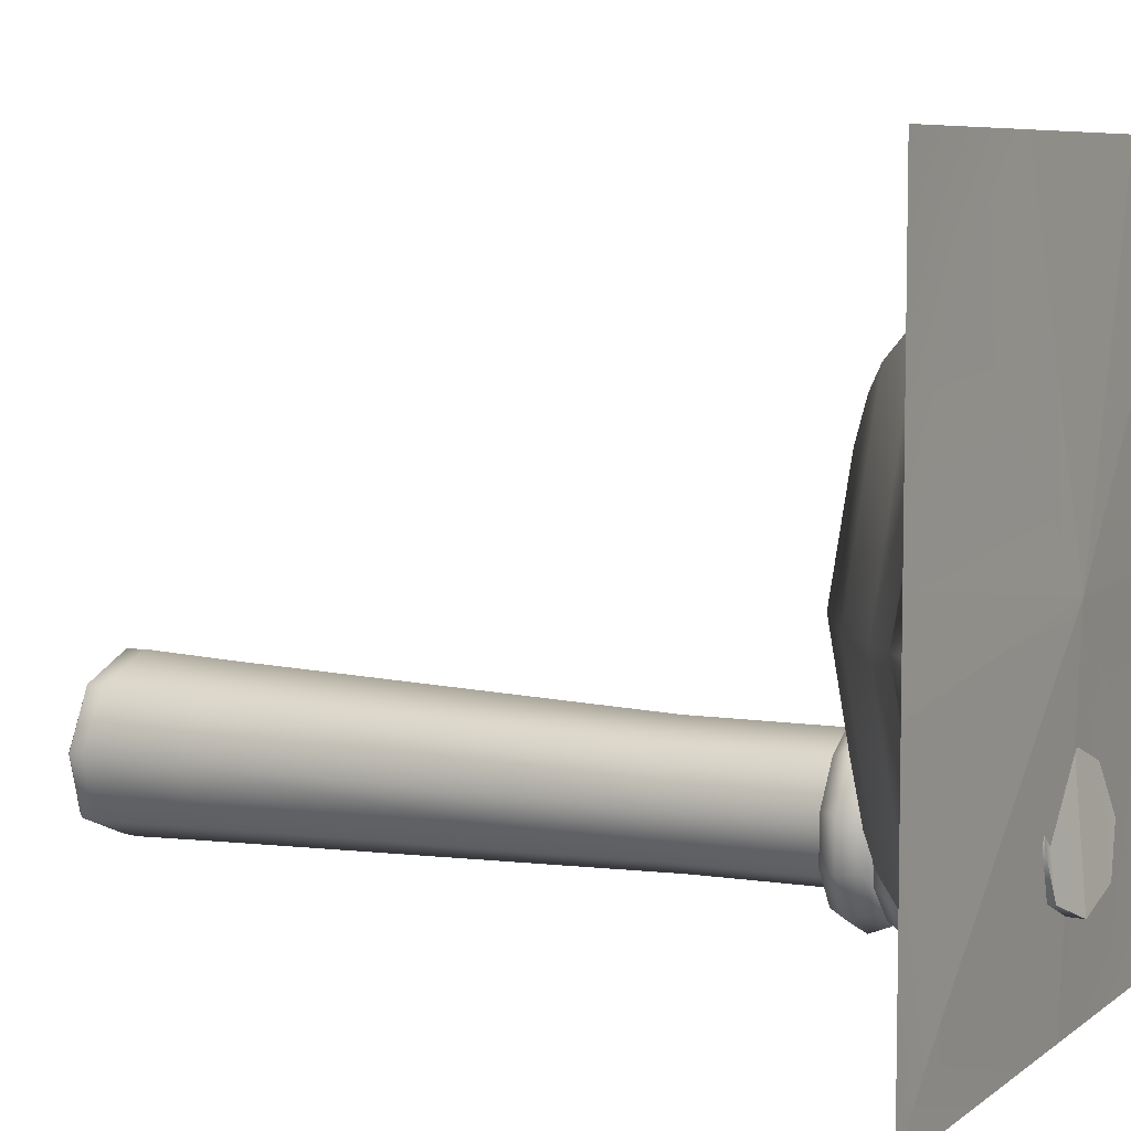
<metadata>
{"format":"obj","ext":"obj","renderer":"f3d","projection":"perspective","resolution":1024,"background":"white","views":[{"elev":6.9,"azim":-63.2,"up":"+Z"}]}
</metadata>
<code>
o model_1690
v 0 0.01 -0.4801
v 0.3426 0.01 -0.3426
v 0.3697 0.002 -0.3697
v 0 0 -0.499
v 0.0884 0.2177 -0.0884
v 0 0.232 1.141e-07
v 0.1311 0.2177 1.141e-07
v 0 0 0.499
v 0 0.01 0.4801
v -0.1493 0 0.499
v -0.499 0 0
v 0 -0.02 0
v -0.499 0 0.06338
v -0.3679 0.002 0.3679
v -0.3426 0.01 0.3426
v -0.499 0 0.06338
v 0.4801 0.01 0
v 0.499 0 0
v 0 0.2177 0.1311
v -0.0884 0.2177 0.0884
v 0 0.2177 -0.1311
v -0.0884 0.2177 -0.0884
v -0.1311 0.2177 1.141e-07
v 0 0.1827 -0.2363
v -0.1664 0.1827 -0.1664
v 0.2363 0.1827 1.15e-07
v 0.1664 0.1827 -0.1664
v 0.0884 0.2177 0.0884
v 0 0.1827 0.2363
v 0.1664 0.1827 0.1664
v -0.2363 0.1827 1.15e-07
v -0.1664 0.1827 0.1664
v 0 0.1421 -0.3216
v 0 0.1134 -0.3707
v -0.2645 0.1134 -0.2645
v -0.2295 0.1421 -0.2295
v 0.3216 0.1421 1.15e-07
v 0.3707 0.1134 1.15e-07
v 0.2645 0.1134 -0.2645
v 0.2295 0.1421 -0.2295
v 0.2295 0.1421 0.2295
v 0 0.1421 0.3216
v 0 0.1134 0.3707
v 0.2645 0.1134 0.2645
v -0.3216 0.1421 1.15e-07
v -0.3707 0.1134 1.15e-07
v -0.2645 0.1134 0.2645
v -0.2295 0.1421 0.2295
v 0 0.05876 -0.4337
v -0.3426 0.01 -0.3426
v -0.3095 0.05876 -0.3095
v -0.4337 0.05876 1.147e-07
v -0.4801 0.02 0
v -0.3095 0.05876 0.3095
v 0.3095 0.05876 0.3095
v 0 0.05876 0.4337
v 0 0.01 0.4801
v 0.3426 0.01 0.3426
v 0.4337 0.05876 1.147e-07
v 0.3095 0.05876 -0.3095
v 0.2168 0 0.499
v 0.4001 0.002 0.4001
v 0 0 -0.499
v -0.4206 0.002 -0.4206
v -0.499 0 0
v -0.499 0 -0.0634
v 0.499 0 0
v 0 -0.02 0
v -0.1493 0 0.499
v -0.3695 0 0.3695
v 0 0 -0.499
v 0.3681 0 -0.3681
v 0 -0.02 0
v 0.499 0 0
v 0 -0.02 0
v 0.3681 0 -0.3681
v 0.499 0 0.499
v 0.499 0 -0.499
v -0.499 0 -0.499
v -0.499 0 0.499
v -0.1493 0 0.499
v -0.499 0 0.499
v -0.499 0 0.06338
v -0.3695 0 0.3695
v -0.499 0 0.499
v 0 0 -0.499
v -0.4198 0 -0.4198
v -0.499 0 -0.499
v 0.499 0 -0.499
v 0.499 0 -0.499
v 0.499 0 0.499
v 0.3991 0 0.3991
v 0.499 0 0
v 0.499 0 0.499
v 0.2168 0 0.499
v 0.3991 0 0.3991
v 0 -0.02 0
v 0.2168 0 0.499
v 0 0 0.499
v -0.1493 0 0.499
v 0 -0.02 0
v 0 -0.02 0
v 0 -0.02 0
v -0.499 0 -0.0634
v 0.2168 0 0.499
v 0.2168 0 0.499
v -0.499 0 -0.499
v -0.4198 0 -0.4198
v -0.499 0 -0.0634
v -0.499 0 0
v 0 -0.02 0
v 0 -0.02 0
v 0.00364 0.4589 -0.1661
v 0.003733 1.076 -0.1449
v -0.07561 1.073 -0.1783
v -0.06262 0.4673 -0.1935
v 0.08305 1.067 -0.1781
v 0.0699 0.449 -0.1935
v 0.1167 1.068 -0.257
v 0.09734 0.4438 -0.2598
v 0.08305 1.07 -0.3419
v 0.1167 1.068 -0.257
v 0.09734 0.4438 -0.2598
v 0.0699 0.443 -0.326
v 0.003744 1.07 -0.3753
v 0.00364 0.4519 -0.3535
v -0.07559 1.076 -0.3415
v -0.06262 0.4613 -0.326
v -0.1103 1.08 -0.2576
v -0.09006 0.4615 -0.2598
v 0.07167 -0.03603 -0.3278
v 0.07167 -0.01929 -0.1917
v 0.00364 -0.01227 -0.1636
v 0.00364 -0.02902 -0.356
v -0.06439 -0.01674 -0.3278
v 0.00364 -0.02902 -0.356
v 0.00364 -0.01227 -0.1636
v -0.06439 0 -0.1917
v -0.09257 -0.01151 -0.2598
v 0.003655 1.241 -0.1539
v 0.07849 1.227 -0.1849
v 0.0829 1.236 -0.3377
v 0.003676 1.247 -0.3705
v 0.003655 1.241 -0.1539
v 0.003676 1.247 -0.3705
v -0.07555 1.252 -0.3377
v -0.07118 1.243 -0.1849
v -0.1084 1.244 -0.2584
v 0.1157 1.229 -0.2584
v 0.09985 -0.0308 -0.2598
v 0.004164 0.2298 -0.1647
v 0.07001 0.2191 -0.192
v 0.09729 0.2086 -0.2578
v 0.09729 0.2086 -0.2578
v 0.07001 0.2048 -0.3237
v 0.004164 0.2148 -0.351
v -0.06168 0.2285 -0.3237
v -0.08896 0.2319 -0.2578
v -0.06168 0.2428 -0.192
v 0.00364 -0.01227 -0.1636
v 0.07167 -0.01929 -0.1917
v 0.09985 -0.0308 -0.2598
v 0.09985 -0.0308 -0.2598
v 0.07167 -0.03603 -0.3278
v 0.00364 -0.02902 -0.356
v -0.06439 -0.01674 -0.3278
v -0.09257 -0.01151 -0.2598
v -0.06439 0 -0.1917
v 0.003676 1.247 -0.3705
v 0.0829 1.236 -0.3377
v 0.08546 1.231 -0.3451
v 0.003761 1.241 -0.3798
v 0.1157 1.229 -0.2584
v 0.1203 1.224 -0.2562
v 0.1157 1.229 -0.2584
v 0.07849 1.227 -0.1849
v 0.08547 1.219 -0.175
v 0.1203 1.224 -0.2562
v 0.003655 1.241 -0.1539
v 0.003744 1.233 -0.1407
v -0.07801 1.236 -0.1752
v -0.07118 1.243 -0.1849
v -0.1084 1.244 -0.2584
v -0.1142 1.239 -0.257
v -0.07555 1.252 -0.3377
v -0.07799 1.247 -0.3447
v 0.08663 1.192 -0.174
v 0.003744 1.205 -0.1391
v -0.07914 1.211 -0.1742
v -0.1158 1.218 -0.257
v -0.07914 1.226 -0.3458
v 0.00376 1.222 -0.3813
v 0.08664 1.205 -0.3462
v 0.1219 1.202 -0.2562
v 0.1219 1.202 -0.2562
v 0.07177 0.2345 -0.3141
v 0.09051 0.2311 -0.2727
v 0.1041 0.2401 -0.2747
v 0.08247 0.2432 -0.3225
v 0.03484 0.2376 -0.3405
v 0.07177 0.2345 -0.3141
v 0.08247 0.2432 -0.3225
v 0.03979 0.246 -0.3531
v -0.01038 0.2395 -0.3449
v -0.01247 0.2478 -0.3582
v -0.05177 0.2398 -0.3262
v -0.06031 0.2481 -0.3365
v -0.07826 0.2383 -0.2892
v -0.09091 0.2468 -0.2938
v -0.08273 0.2355 -0.244
v -0.09607 0.2442 -0.2416
v -0.06399 0.2322 -0.2027
v -0.07441 0.2411 -0.1938
v -0.02707 0.2291 -0.1763
v -0.06399 0.2322 -0.2027
v -0.07441 0.2411 -0.1938
v -0.03173 0.2383 -0.1632
v 0.01815 0.2272 -0.1718
v 0.02053 0.2365 -0.1581
v 0.05955 0.2269 -0.1906
v 0.06837 0.2363 -0.1798
v 0.08603 0.2283 -0.2275
v 0.09897 0.2376 -0.2225
v 0.1007 0.2347 -0.3377
v 0.1274 0.2307 -0.2787
v 0.1388 0.2065 -0.2816
v 0.1095 0.2109 -0.3462
v 0.04805 0.2383 -0.3753
v 0.1007 0.2347 -0.3377
v 0.1095 0.2109 -0.3462
v 0.05178 0.2149 -0.3875
v -0.01638 0.2405 -0.3816
v -0.01889 0.2174 -0.3944
v -0.07537 0.2409 -0.3549
v -0.08358 0.2177 -0.3651
v -0.1131 0.2392 -0.3022
v -0.125 0.2159 -0.3074
v -0.1195 0.2359 -0.2378
v -0.1319 0.2123 -0.2368
v -0.09277 0.232 -0.1789
v -0.1027 0.2079 -0.1721
v -0.04016 0.2284 -0.1413
v -0.09277 0.232 -0.1789
v -0.1027 0.2079 -0.1721
v -0.04496 0.2039 -0.1308
v 0.02428 0.2261 -0.135
v 0.02571 0.2014 -0.1239
v 0.08327 0.2258 -0.1617
v 0.0904 0.201 -0.1533
v 0.121 0.2275 -0.2143
v 0.1318 0.2029 -0.211
v 0.09975 0.1834 -0.3393
v 0.1264 0.1795 -0.2804
v 0.1114 0.1711 -0.278
v 0.0879 0.1744 -0.3298
v 0.04713 0.187 -0.377
v 0.09975 0.1834 -0.3393
v 0.0879 0.1744 -0.3298
v 0.04167 0.1774 -0.3629
v -0.01731 0.1893 -0.3833
v -0.01493 0.1792 -0.3684
v -0.0763 0.1896 -0.3565
v -0.06674 0.1795 -0.3449
v -0.114 0.1879 -0.3039
v -0.09989 0.1781 -0.2987
v -0.1204 0.1847 -0.2395
v -0.1055 0.1754 -0.2421
v -0.0937 0.1807 -0.1806
v -0.08202 0.1721 -0.1904
v -0.04108 0.1772 -0.1429
v -0.0937 0.1807 -0.1806
v -0.08202 0.1721 -0.1904
v -0.03579 0.1691 -0.1573
v 0.02336 0.1749 -0.1366
v 0.02081 0.1672 -0.1517
v 0.08234 0.1746 -0.1634
v 0.07263 0.167 -0.1752
v 0.1201 0.1762 -0.216
v 0.1058 0.1684 -0.2215
v 0.0897 0.1799 -0.2742
v 0.07096 0.1833 -0.3155
v 0.07096 0.1833 -0.3155
v 0.03404 0.1863 -0.342
v -0.01118 0.1883 -0.3464
v -0.05258 0.1885 -0.3276
v -0.07906 0.1871 -0.2907
v -0.08353 0.1843 -0.2455
v -0.0648 0.1809 -0.2041
v -0.0648 0.1809 -0.2041
v -0.02787 0.1779 -0.1777
v 0.01735 0.1759 -0.1733
v 0.05875 0.1756 -0.1921
v 0.08523 0.1771 -0.229
v 0.07423 0.2061 -0.2708
v 0.07058 0.204 -0.2339
v 0.04895 0.203 -0.2038
v 0.01513 0.2032 -0.1884
v -0.0218 0.2046 -0.192
v -0.05196 0.2069 -0.2136
v -0.05196 0.2069 -0.2136
v -0.06726 0.2093 -0.2474
v -0.06361 0.2114 -0.2843
v -0.04197 0.2125 -0.3145
v -0.008162 0.2122 -0.3298
v 0.02877 0.2108 -0.3262
v 0.05893 0.2086 -0.3046
v 0.05893 0.2086 -0.3046
v 0.07423 0.2061 -0.2708
v 0.05893 0.2086 -0.3046
v 0.05893 0.2086 -0.3046
v 0.02877 0.2108 -0.3262
v -0.008162 0.2122 -0.3298
v -0.04197 0.2125 -0.3145
v -0.06361 0.2114 -0.2843
v -0.06726 0.2093 -0.2474
v -0.05196 0.2069 -0.2136
v -0.05196 0.2069 -0.2136
v -0.0218 0.2046 -0.192
v 0.01513 0.2032 -0.1884
v 0.04895 0.203 -0.2038
v 0.07058 0.204 -0.2339
v 0.07956 0.1612 -0.2175
v 0.04801 0.1599 -0.1848
v 0.05566 0.1681 -0.1727
v 0.09207 0.1687 -0.2106
v 0.09053 0.1641 -0.2616
v 0.07956 0.1612 -0.2175
v 0.09207 0.1687 -0.2106
v 0.1047 0.1713 -0.2616
v 0.07799 0.1679 -0.3052
v 0.09016 0.1753 -0.3119
v 0.04528 0.1716 -0.3365
v 0.05236 0.1795 -0.3481
v 0.001182 0.1742 -0.3473
v 0.00142 0.1829 -0.3606
v -0.0425 0.175 -0.3346
v -0.04901 0.1845 -0.3459
v -0.07405 0.1738 -0.3018
v -0.08541 0.1839 -0.3079
v -0.08502 0.1709 -0.2577
v -0.07405 0.1738 -0.3018
v -0.08541 0.1839 -0.3079
v -0.09804 0.1813 -0.257
v -0.07248 0.167 -0.2141
v -0.0835 0.1773 -0.2066
v -0.03977 0.1633 -0.1828
v -0.0457 0.1731 -0.1704
v 0.00433 0.1607 -0.172
v 0.005239 0.1697 -0.158
v 0.1121 0.1582 -0.1996
v 0.06721 0.1573 -0.1528
v 0.07203 0.1324 -0.1438
v 0.1213 0.1334 -0.195
v 0.1277 0.1615 -0.2624
v 0.1121 0.1582 -0.1996
v 0.1213 0.1334 -0.195
v 0.1383 0.1371 -0.2639
v 0.1097 0.1665 -0.3244
v 0.1187 0.1426 -0.332
v 0.06314 0.1717 -0.3691
v 0.06759 0.1483 -0.381
v 0.000333 0.1758 -0.3844
v -0.001296 0.1528 -0.3978
v -0.06185 0.1776 -0.3663
v -0.06949 0.1547 -0.3779
v -0.1067 0.1768 -0.3196
v -0.1187 0.1537 -0.3266
v -0.1223 0.1734 -0.2567
v -0.1067 0.1768 -0.3196
v -0.1187 0.1537 -0.3266
v -0.1358 0.15 -0.2577
v -0.1044 0.1685 -0.1947
v -0.1162 0.1445 -0.1897
v -0.05778 0.1633 -0.15
v -0.06505 0.1388 -0.1407
v 0.005027 0.1592 -0.1347
v 0.003837 0.1344 -0.1239
v 0.1089 0.1071 -0.2019
v 0.06402 0.1062 -0.1552
v 0.05553 0.09873 -0.1684
v 0.09495 0.09931 -0.2095
v 0.1245 0.1104 -0.2647
v 0.1089 0.1071 -0.2019
v 0.09495 0.09931 -0.2095
v 0.1086 0.1021 -0.2647
v 0.1066 0.1154 -0.3268
v 0.09288 0.1063 -0.3192
v 0.05996 0.1206 -0.3715
v 0.05194 0.1109 -0.3585
v -0.00285 0.1247 -0.3868
v -0.003225 0.1146 -0.3719
v -0.06503 0.1265 -0.3687
v -0.05784 0.1163 -0.356
v -0.1099 0.1257 -0.3219
v -0.09726 0.1158 -0.3149
v -0.1255 0.1223 -0.2591
v -0.1099 0.1257 -0.3219
v -0.09726 0.1158 -0.3149
v -0.1109 0.113 -0.2597
v -0.1076 0.1174 -0.197
v -0.09519 0.1087 -0.2052
v -0.06096 0.1121 -0.1524
v -0.05425 0.1042 -0.166
v 0.001844 0.1081 -0.137
v 0.0009198 0.1005 -0.1525
v 0.04467 0.1088 -0.1869
v 0.07623 0.1101 -0.2197
v 0.07623 0.1101 -0.2197
v 0.0872 0.113 -0.2638
v 0.07465 0.1168 -0.3073
v 0.04195 0.1205 -0.3387
v -0.002153 0.1231 -0.3495
v -0.04583 0.1239 -0.3367
v -0.07738 0.1227 -0.3039
v -0.07738 0.1227 -0.3039
v -0.08836 0.1198 -0.2599
v -0.07581 0.1159 -0.2163
v -0.04311 0.1122 -0.185
v 0.0009946 0.1096 -0.1742
v 0.03807 0.1359 -0.1996
v 0.002412 0.1368 -0.1892
v -0.0336 0.1391 -0.198
v -0.06031 0.1421 -0.2236
v -0.07058 0.145 -0.2591
v -0.06164 0.1472 -0.2951
v -0.06164 0.1472 -0.2951
v -0.03589 0.1479 -0.3219
v -0.000235 0.147 -0.3323
v 0.03577 0.1448 -0.3235
v 0.06249 0.1418 -0.2979
v 0.07275 0.1388 -0.2623
v 0.06381 0.1367 -0.2263
v 0.06381 0.1367 -0.2263
v 0.03807 0.1359 -0.1996
v 0.06381 0.1367 -0.2263
v 0.06381 0.1367 -0.2263
v 0.07275 0.1388 -0.2623
v 0.06249 0.1418 -0.2979
v 0.03577 0.1448 -0.3235
v -0.000235 0.147 -0.3323
v -0.03589 0.1479 -0.3219
v -0.06164 0.1472 -0.2951
v -0.06164 0.1472 -0.2951
v -0.07058 0.145 -0.2591
v -0.06031 0.1421 -0.2236
v -0.0336 0.1391 -0.198
v 0.002412 0.1368 -0.1892
g surface_000
f 83 112 84
f 83 84 85
f 108 111 109
f 107 108 109
f 16 53 110
f 16 15 53
f 52 53 15
f 50 53 52
f 66 53 50
f 65 53 66
f 14 15 16
f 81 15 14
f 81 57 15
f 57 54 15
f 52 15 54
f 46 52 54
f 51 52 46
f 50 52 51
f 14 16 80
f 81 14 80
f 106 58 57
f 55 57 58
f 55 56 57
f 57 56 54
f 56 47 54
f 46 54 47
f 45 46 47
f 35 46 45
f 51 46 35
f 58 59 55
f 55 59 38
f 55 38 44
f 44 56 55
f 44 43 56
f 56 43 47
f 43 48 47
f 45 47 48
f 58 17 59
f 59 17 2
f 59 2 60
f 38 59 60
f 38 60 39
f 37 38 39
f 44 38 37
f 44 37 41
f 41 43 44
f 67 17 58
f 67 58 62
f 67 62 77
f 77 62 61
f 61 62 58
f 105 9 8
f 8 9 10
f 104 12 11
f 11 12 13
f 96 95 103
f 94 95 96
f 93 92 102
f 91 92 93
f 86 101 87
f 86 87 88
f 97 99 100
f 97 98 99
f 74 76 90
f 74 75 76
f 89 72 71
f 71 72 73
f 70 69 82
f 68 69 70
f 41 42 43
f 30 42 41
f 30 29 42
f 42 29 32
f 42 32 48
f 43 42 48
f 41 26 30
f 30 26 7
f 30 7 28
f 28 29 30
f 28 19 29
f 32 29 19
f 41 37 26
f 27 26 37
f 7 26 27
f 7 27 5
f 5 6 7
f 7 6 28
f 28 6 19
f 19 6 20
f 32 19 20
f 27 37 40
f 40 24 27
f 27 24 21
f 27 21 5
f 5 21 6
f 6 21 22
f 23 6 22
f 20 6 23
f 23 32 20
f 37 39 40
f 39 33 40
f 40 33 24
f 25 24 33
f 21 24 25
f 21 25 22
f 25 23 22
f 25 31 23
f 23 31 32
f 32 31 45
f 32 45 48
f 39 34 33
f 33 34 35
f 33 35 36
f 25 33 36
f 36 31 25
f 36 45 31
f 35 45 36
f 60 34 39
f 60 49 34
f 34 49 51
f 34 51 35
f 2 49 60
f 2 1 49
f 49 1 50
f 49 50 51
f 1 2 3
f 1 3 4
f 4 3 78
f 3 18 78
f 17 18 3
f 17 3 2
f 63 50 1
f 63 64 50
f 66 50 64
f 66 64 79
f 79 64 63
f 170 173 174
f 170 174 171
f 169 170 171
f 169 171 172
f 185 169 172
f 185 172 186
f 183 185 186
f 171 174 194
f 171 194 193
f 172 171 193
f 172 193 192
f 186 172 192
f 186 192 191
f 184 186 191
f 183 186 184
f 182 183 184
f 182 184 181
f 181 179 182
f 193 194 122
f 193 122 121
f 192 193 121
f 192 121 125
f 191 192 125
f 191 125 127
f 190 191 127
f 184 191 190
f 181 184 190
f 181 190 189
f 189 180 181
f 181 180 179
f 176 179 180
f 121 122 123
f 121 123 124
f 125 121 124
f 125 124 126
f 127 125 126
f 127 126 128
f 129 127 128
f 190 127 129
f 189 190 129
f 189 129 115
f 115 188 189
f 189 188 180
f 124 123 154
f 124 154 155
f 126 124 155
f 126 155 156
f 128 126 156
f 128 156 157
f 130 128 157
f 129 128 130
f 115 129 130
f 155 154 163
f 155 163 164
f 156 155 164
f 156 164 165
f 157 156 165
f 157 165 166
f 158 157 166
f 130 157 158
f 158 116 130
f 115 130 116
f 113 115 116
f 113 114 115
f 115 114 188
f 158 166 167
f 168 158 167
f 168 159 158
f 158 159 116
f 113 116 159
f 113 159 151
f 118 113 151
f 117 113 118
f 117 114 113
f 187 114 117
f 187 188 114
f 177 188 187
f 177 180 188
f 151 159 168
f 151 168 160
f 152 151 160
f 118 151 152
f 120 118 152
f 119 118 120
f 119 117 118
f 195 117 119
f 195 187 117
f 178 187 195
f 178 177 187
f 152 160 161
f 153 152 161
f 120 152 153
f 153 161 162
f 175 177 178
f 175 176 177
f 176 180 177
f 150 132 131
f 131 132 133
f 131 133 134
f 142 141 149
f 140 141 142
f 140 142 143
f 147 146 148
f 144 146 147
f 144 145 146
f 139 135 138
f 135 137 138
f 135 136 137
f 288 315 316
f 288 287 315
f 287 314 315
f 287 286 314
f 286 313 314
f 286 285 313
f 285 312 313
f 269 287 288
f 269 267 287
f 267 286 287
f 267 265 286
f 265 285 286
f 265 263 285
f 263 284 285
f 285 284 312
f 284 311 312
f 284 283 311
f 283 310 311
f 268 267 269
f 268 266 267
f 266 265 267
f 266 264 265
f 264 263 265
f 264 262 263
f 262 261 263
f 263 261 284
f 261 283 284
f 261 259 283
f 259 282 283
f 283 282 310
f 241 266 268
f 241 239 266
f 239 264 266
f 239 237 264
f 237 262 264
f 237 235 262
f 235 260 262
f 262 260 261
f 260 259 261
f 260 256 259
f 256 258 259
f 259 258 282
f 240 239 241
f 240 238 239
f 238 237 239
f 238 236 237
f 236 235 237
f 236 234 235
f 234 233 235
f 235 233 260
f 233 256 260
f 233 231 256
f 231 257 256
f 256 257 258
f 213 238 240
f 213 211 238
f 211 236 238
f 211 209 236
f 209 234 236
f 209 207 234
f 207 232 234
f 234 232 233
f 232 231 233
f 232 228 231
f 228 230 231
f 231 230 257
f 212 211 213
f 212 210 211
f 210 209 211
f 210 208 209
f 208 207 209
f 208 206 207
f 206 205 207
f 207 205 232
f 205 228 232
f 205 203 228
f 203 229 228
f 228 229 230
f 300 210 212
f 300 301 210
f 301 208 210
f 301 302 208
f 302 206 208
f 302 303 206
f 303 204 206
f 206 204 205
f 204 203 205
f 204 200 203
f 200 202 203
f 203 202 229
f 303 304 204
f 304 200 204
f 304 305 200
f 305 201 200
f 200 201 202
f 305 306 201
f 281 308 309
f 281 280 308
f 280 321 308
f 280 293 321
f 293 320 321
f 293 292 320
f 292 319 320
f 255 280 281
f 255 254 280
f 254 293 280
f 254 279 293
f 279 292 293
f 279 277 292
f 277 291 292
f 292 291 319
f 291 318 319
f 291 290 318
f 290 317 318
f 252 254 255
f 252 253 254
f 253 279 254
f 253 278 279
f 278 277 279
f 278 276 277
f 276 275 277
f 277 275 291
f 275 290 291
f 275 273 290
f 273 289 290
f 290 289 317
f 227 253 252
f 227 226 253
f 226 278 253
f 226 251 278
f 251 276 278
f 251 249 276
f 249 274 276
f 276 274 275
f 274 273 275
f 274 270 273
f 270 272 273
f 273 272 289
f 224 226 227
f 224 225 226
f 225 251 226
f 225 250 251
f 250 249 251
f 250 248 249
f 248 247 249
f 249 247 274
f 247 270 274
f 247 245 270
f 245 271 270
f 270 271 272
f 199 225 224
f 199 198 225
f 198 250 225
f 198 223 250
f 223 248 250
f 223 221 248
f 221 246 248
f 248 246 247
f 246 245 247
f 246 242 245
f 242 244 245
f 245 244 271
f 196 198 199
f 196 197 198
f 197 223 198
f 197 222 223
f 222 221 223
f 222 220 221
f 220 219 221
f 221 219 246
f 219 242 246
f 219 217 242
f 217 243 242
f 242 243 244
f 307 197 196
f 307 294 197
f 294 222 197
f 294 295 222
f 295 220 222
f 295 296 220
f 296 218 220
f 220 218 219
f 218 217 219
f 218 214 217
f 214 216 217
f 217 216 243
f 296 297 218
f 297 214 218
f 297 298 214
f 298 215 214
f 214 215 216
f 298 299 215
f 414 441 442
f 414 413 441
f 413 440 441
f 413 412 440
f 412 439 440
f 412 411 439
f 411 438 439
f 395 413 414
f 395 393 413
f 393 412 413
f 393 391 412
f 391 411 412
f 391 389 411
f 389 410 411
f 411 410 438
f 410 437 438
f 410 409 437
f 409 436 437
f 394 393 395
f 394 392 393
f 392 391 393
f 392 390 391
f 390 389 391
f 390 388 389
f 388 387 389
f 389 387 410
f 387 409 410
f 387 385 409
f 385 408 409
f 409 408 436
f 367 392 394
f 367 365 392
f 365 390 392
f 365 363 390
f 363 388 390
f 363 361 388
f 361 386 388
f 388 386 387
f 386 385 387
f 386 382 385
f 382 384 385
f 385 384 408
f 366 365 367
f 366 364 365
f 364 363 365
f 364 362 363
f 362 361 363
f 362 360 361
f 360 359 361
f 361 359 386
f 359 382 386
f 359 357 382
f 357 383 382
f 382 383 384
f 339 364 366
f 339 337 364
f 337 362 364
f 337 335 362
f 335 360 362
f 335 333 360
f 333 358 360
f 360 358 359
f 358 357 359
f 358 354 357
f 354 356 357
f 357 356 383
f 338 337 339
f 338 336 337
f 336 335 337
f 336 334 335
f 334 333 335
f 334 332 333
f 332 331 333
f 333 331 358
f 331 354 358
f 331 329 354
f 329 355 354
f 354 355 356
f 426 336 338
f 426 427 336
f 427 334 336
f 427 428 334
f 428 332 334
f 428 429 332
f 429 330 332
f 332 330 331
f 330 329 331
f 330 326 329
f 326 328 329
f 329 328 355
f 429 430 330
f 430 326 330
f 430 431 326
f 431 327 326
f 326 327 328
f 431 432 327
f 407 434 435
f 407 406 434
f 406 447 434
f 406 419 447
f 419 446 447
f 419 418 446
f 418 445 446
f 381 406 407
f 381 380 406
f 380 419 406
f 380 405 419
f 405 418 419
f 405 403 418
f 403 417 418
f 418 417 445
f 417 444 445
f 417 416 444
f 416 443 444
f 378 380 381
f 378 379 380
f 379 405 380
f 379 404 405
f 404 403 405
f 404 402 403
f 402 401 403
f 403 401 417
f 401 416 417
f 401 399 416
f 399 415 416
f 416 415 443
f 353 379 378
f 353 352 379
f 352 404 379
f 352 377 404
f 377 402 404
f 377 375 402
f 375 400 402
f 402 400 401
f 400 399 401
f 400 396 399
f 396 398 399
f 399 398 415
f 350 352 353
f 350 351 352
f 351 377 352
f 351 376 377
f 376 375 377
f 376 374 375
f 374 373 375
f 375 373 400
f 373 396 400
f 373 371 396
f 371 397 396
f 396 397 398
f 325 351 350
f 325 324 351
f 324 376 351
f 324 349 376
f 349 374 376
f 349 347 374
f 347 372 374
f 374 372 373
f 372 371 373
f 372 368 371
f 368 370 371
f 371 370 397
f 322 324 325
f 322 323 324
f 323 349 324
f 323 348 349
f 348 347 349
f 348 346 347
f 346 345 347
f 347 345 372
f 345 368 372
f 345 343 368
f 343 369 368
f 368 369 370
f 433 323 322
f 433 420 323
f 420 348 323
f 420 421 348
f 421 346 348
f 421 422 346
f 422 344 346
f 346 344 345
f 344 343 345
f 344 340 343
f 340 342 343
f 343 342 369
f 422 423 344
f 423 340 344
f 423 424 340
f 424 341 340
f 340 341 342
f 424 425 341

</code>
